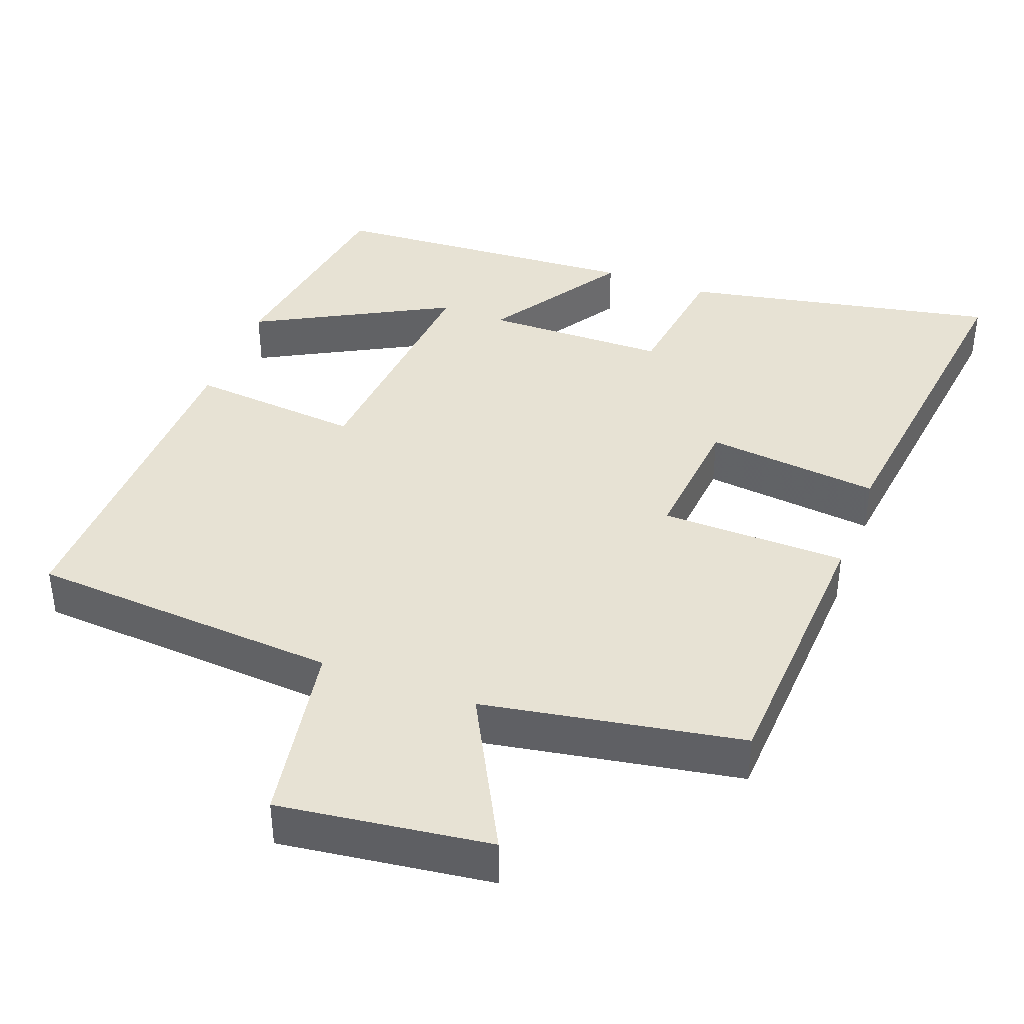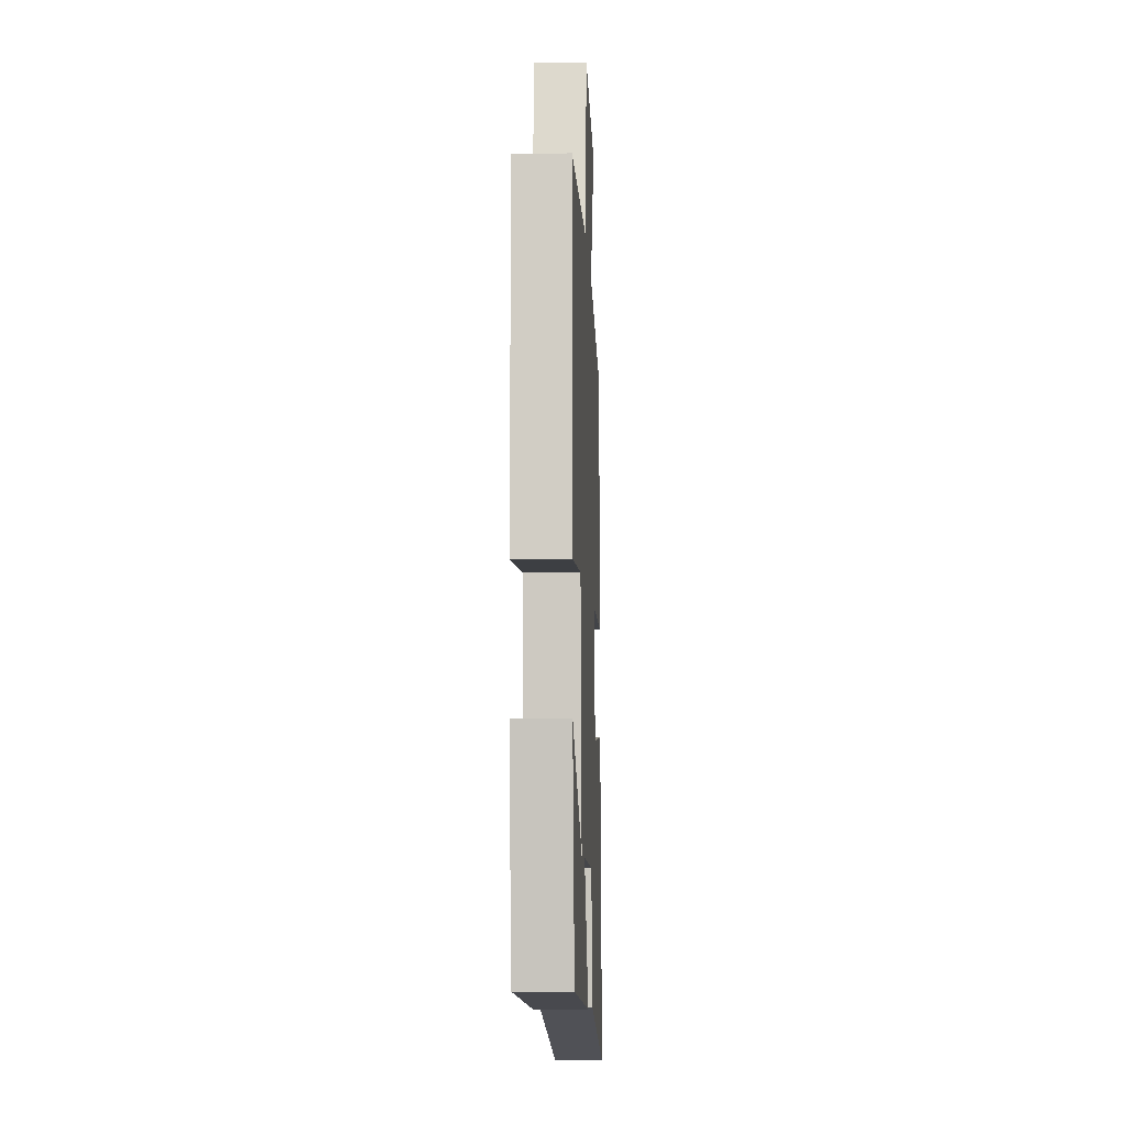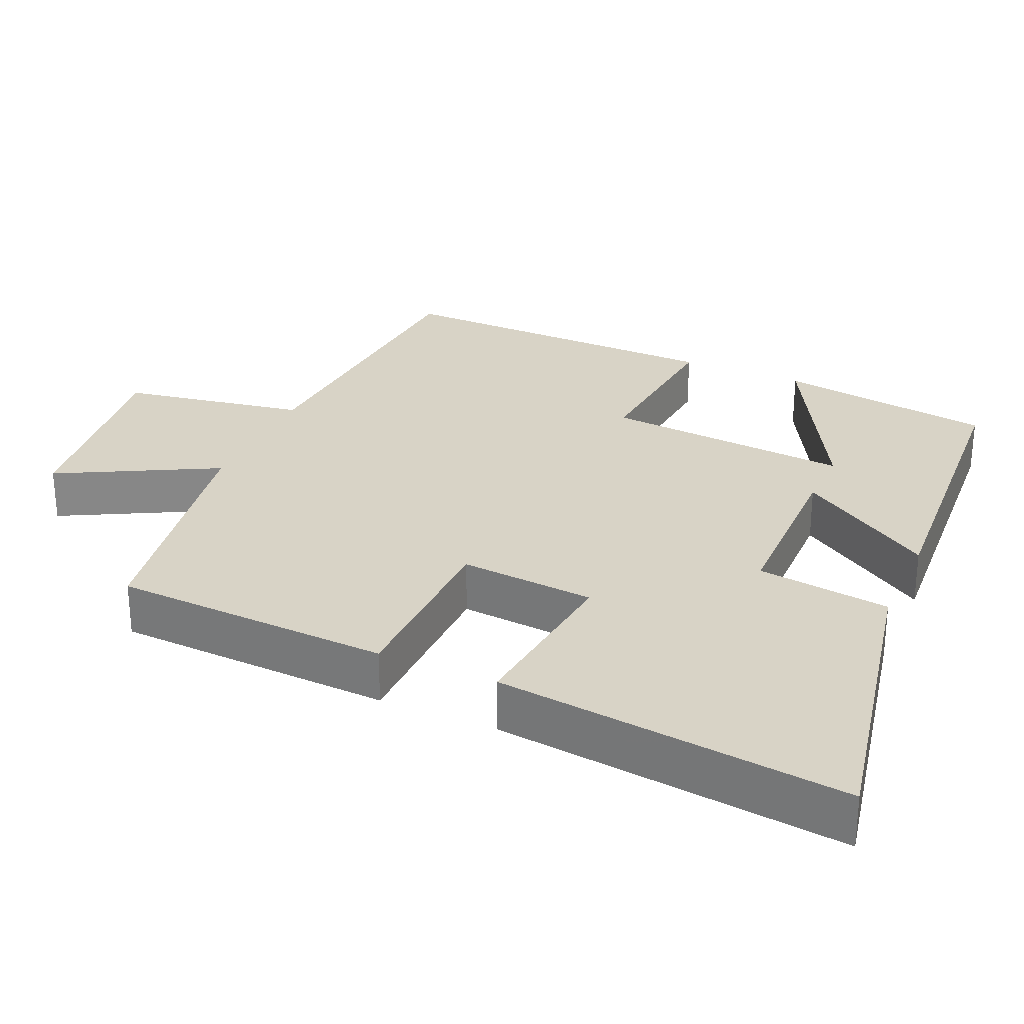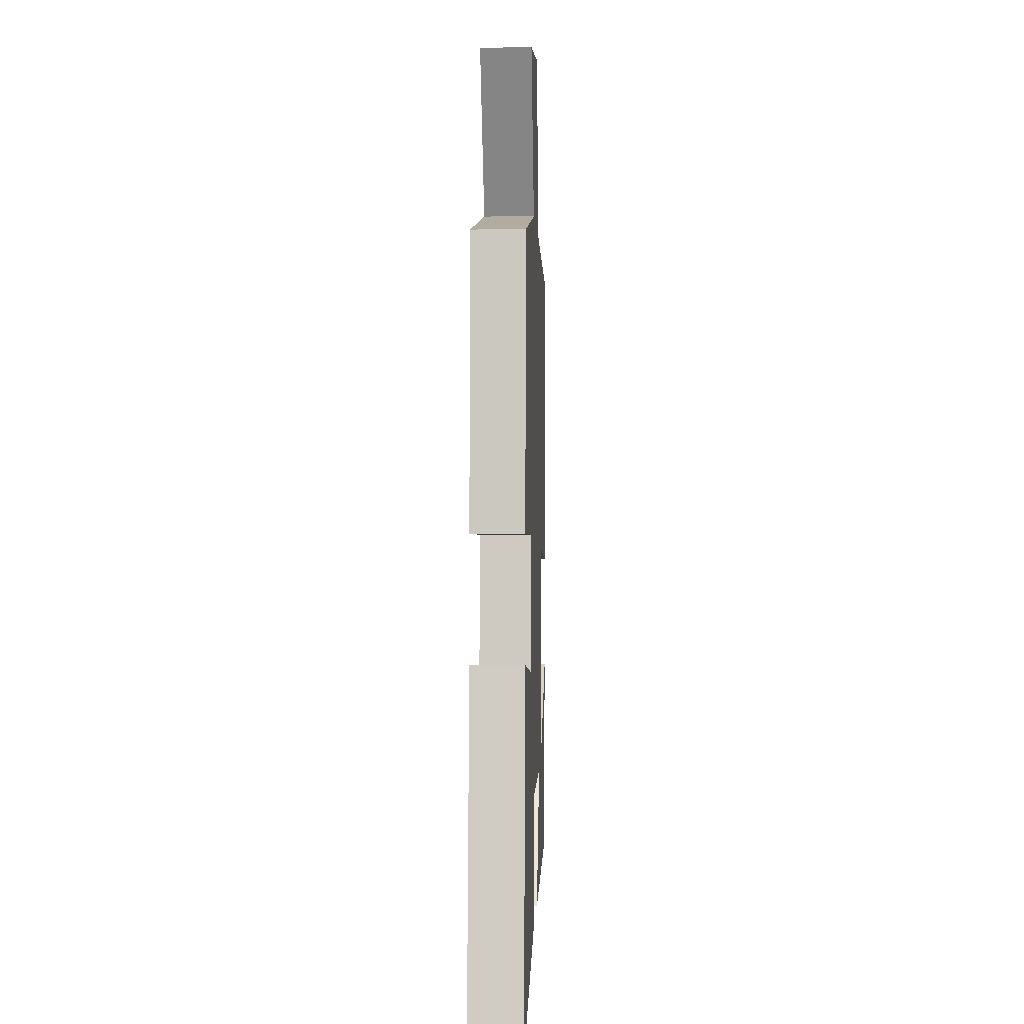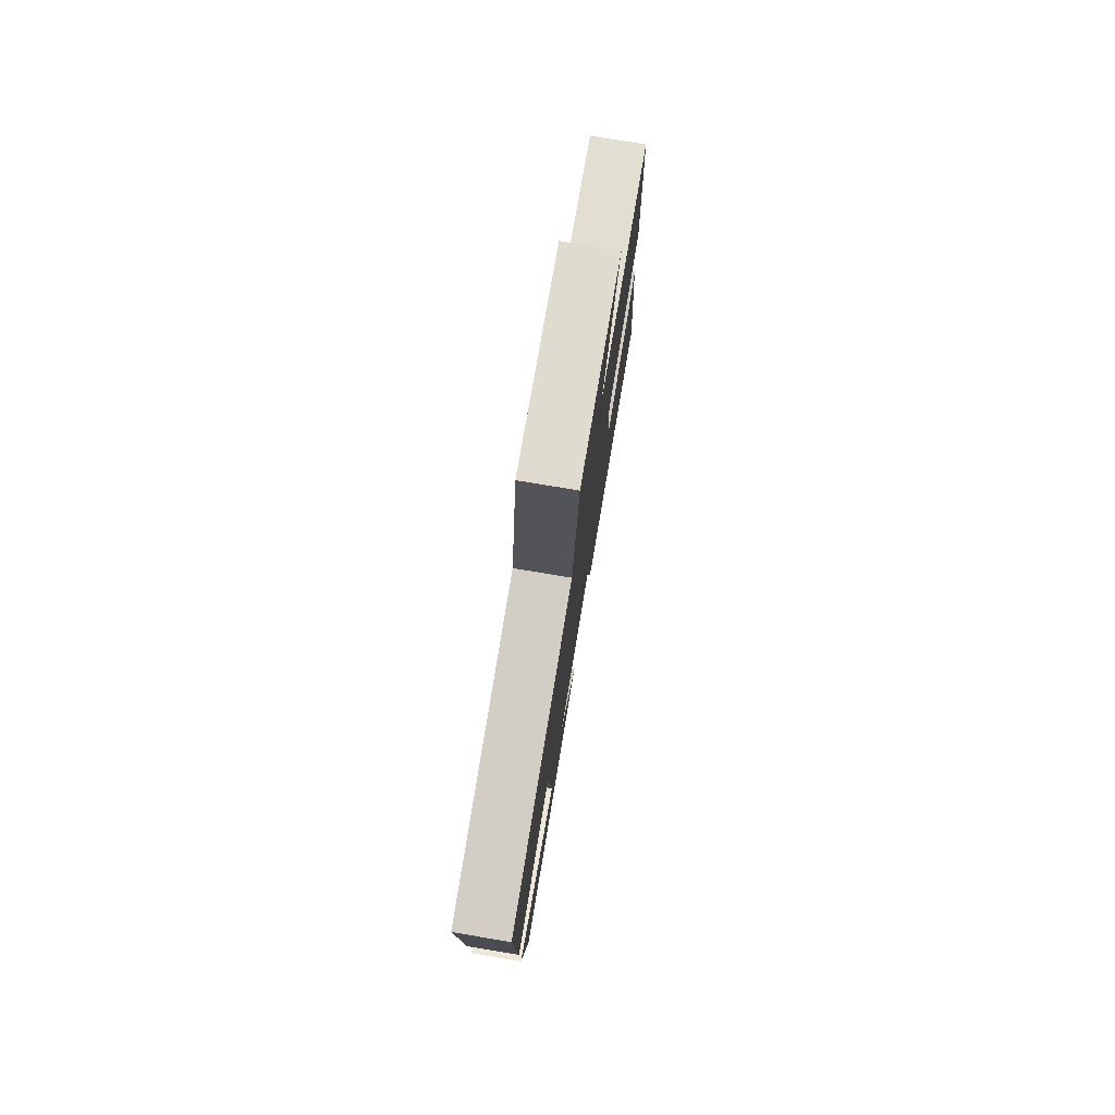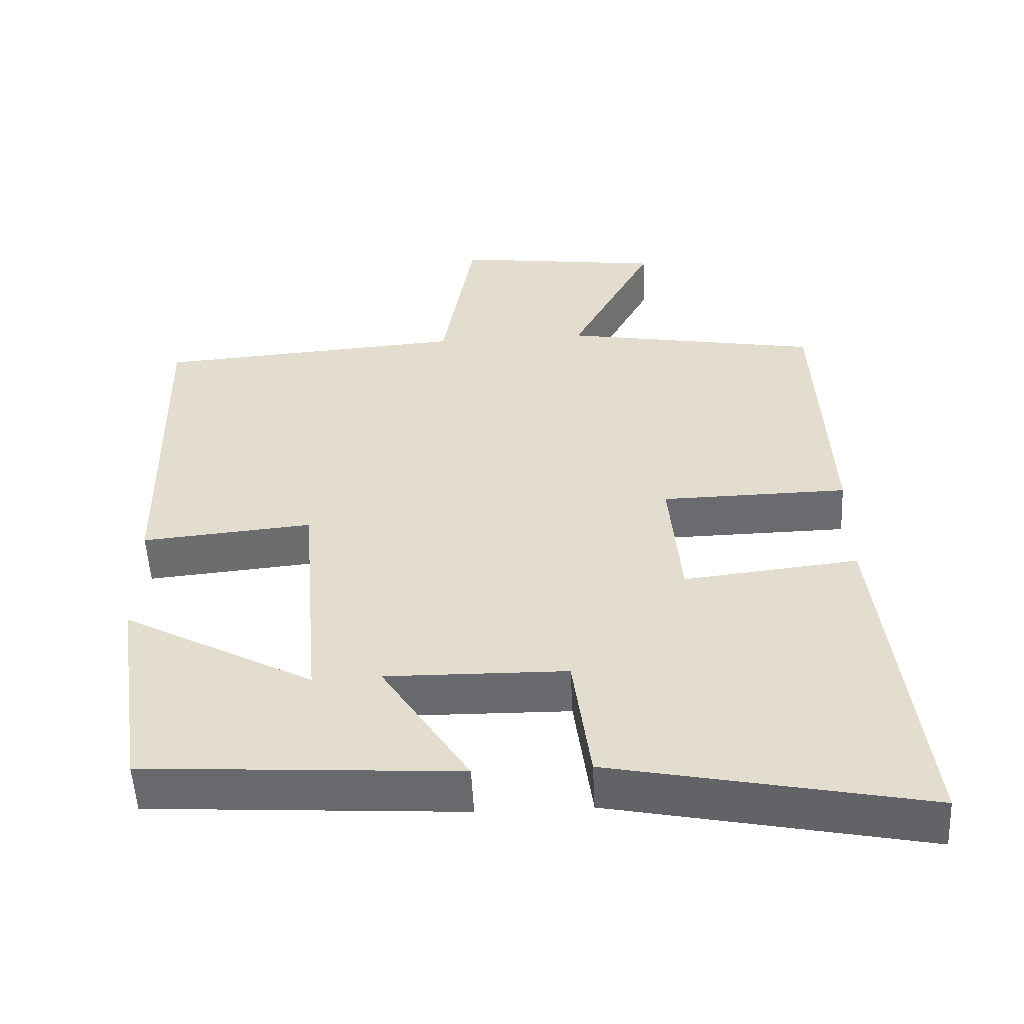
<metadata>
{"format":"obj","ext":"obj","renderer":"f3d","projection":"perspective","resolution":1024,"background":"white","views":[{"elev":39.8,"azim":20.7,"up":"+Y"},{"elev":-9.0,"azim":-87.4,"up":"+Z"},{"elev":28.0,"azim":113.9,"up":"+Y"},{"elev":0.0,"azim":92.2,"up":"+Z"},{"elev":78.0,"azim":-80.6,"up":"+Z"},{"elev":-53.3,"azim":2.9,"up":"+Z"}]}
</metadata>
<code>
v -0.509 0.07 0.471
v -0.085 0.07 0.5
v -0.041 0.07 0.753
v 0.245 0.07 0.715
v 0.131 0.07 0.5
v 0.482 0.07 0.438
v 0.5 0.07 0.056
v 0.246 0.07 0.052
v 0.262 0.07 -0.134
v 0.5 0.07 -0.108
v 0.556 0.07 -0.587
v 0.126 0.07 -0.5
v 0.102 0.07 -0.317
v -0.146 0.07 -0.313
v -0.026 0.07 -0.5
v -0.456 0.07 -0.472
v -0.5 0.07 -0.174
v -0.238 0.07 -0.315
v -0.266 0.07 0.025
v -0.5 0.07 0.004
v -0.509 0 0.471
v -0.085 0 0.5
v -0.041 0 0.753
v 0.245 0 0.715
v 0.131 0 0.5
v 0.482 0 0.438
v 0.5 0 0.056
v 0.246 0 0.052
v 0.262 0 -0.134
v 0.5 0 -0.108
v 0.556 0 -0.587
v 0.126 0 -0.5
v 0.102 0 -0.317
v -0.146 0 -0.313
v -0.026 0 -0.5
v -0.456 0 -0.472
v -0.5 0 -0.174
v -0.238 0 -0.315
v -0.266 0 0.025
v -0.5 0 0.004
f 19 20 1 2
f 18 19 2
f 15 16 17 18
f 14 15 18
f 14 18 2
f 13 14 2 3
f 10 11 12 13
f 9 10 13
f 8 9 13 3
f 5 6 7 8
f 5 8 3
f 3 4 5
f 22 21 40 39
f 22 39 38
f 38 37 36 35
f 38 35 34
f 22 38 34
f 23 22 34 33
f 33 32 31 30
f 33 30 29
f 23 33 29 28
f 28 27 26 25
f 23 28 25
f 25 24 23
f 1 21 22 2
f 2 22 23 3
f 3 23 24 4
f 4 24 25 5
f 5 25 26 6
f 6 26 27 7
f 7 27 28 8
f 8 28 29 9
f 9 29 30 10
f 10 30 31 11
f 11 31 32 12
f 12 32 33 13
f 13 33 34 14
f 14 34 35 15
f 15 35 36 16
f 16 36 37 17
f 17 37 38 18
f 18 38 39 19
f 19 39 40 20
f 20 40 21 1

</code>
